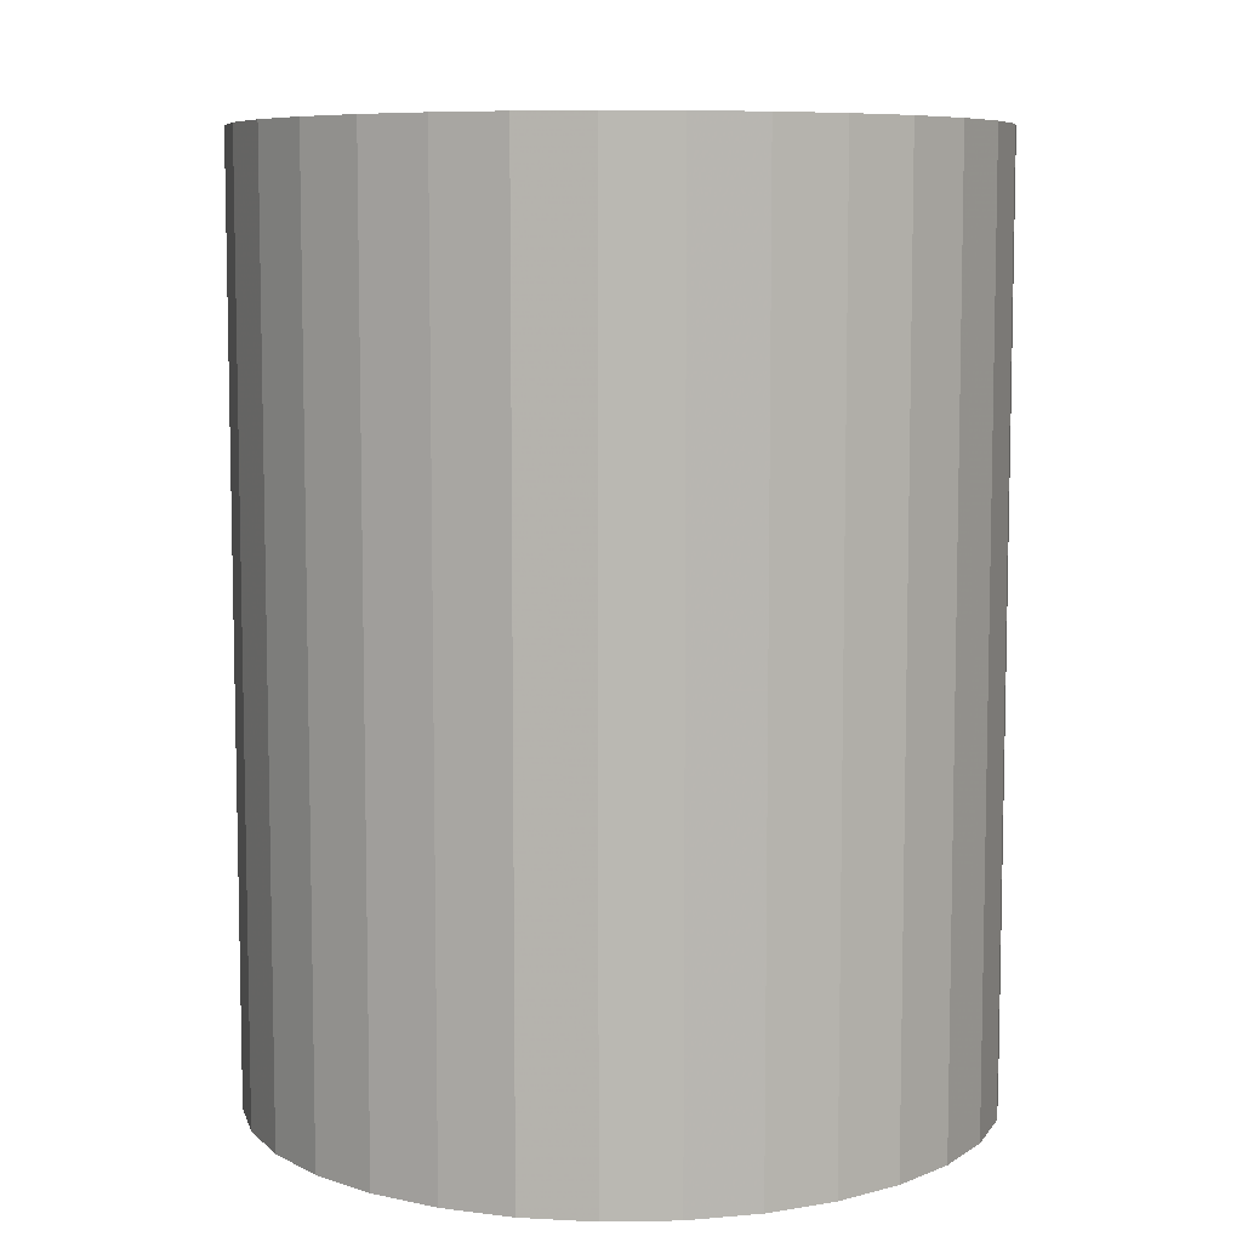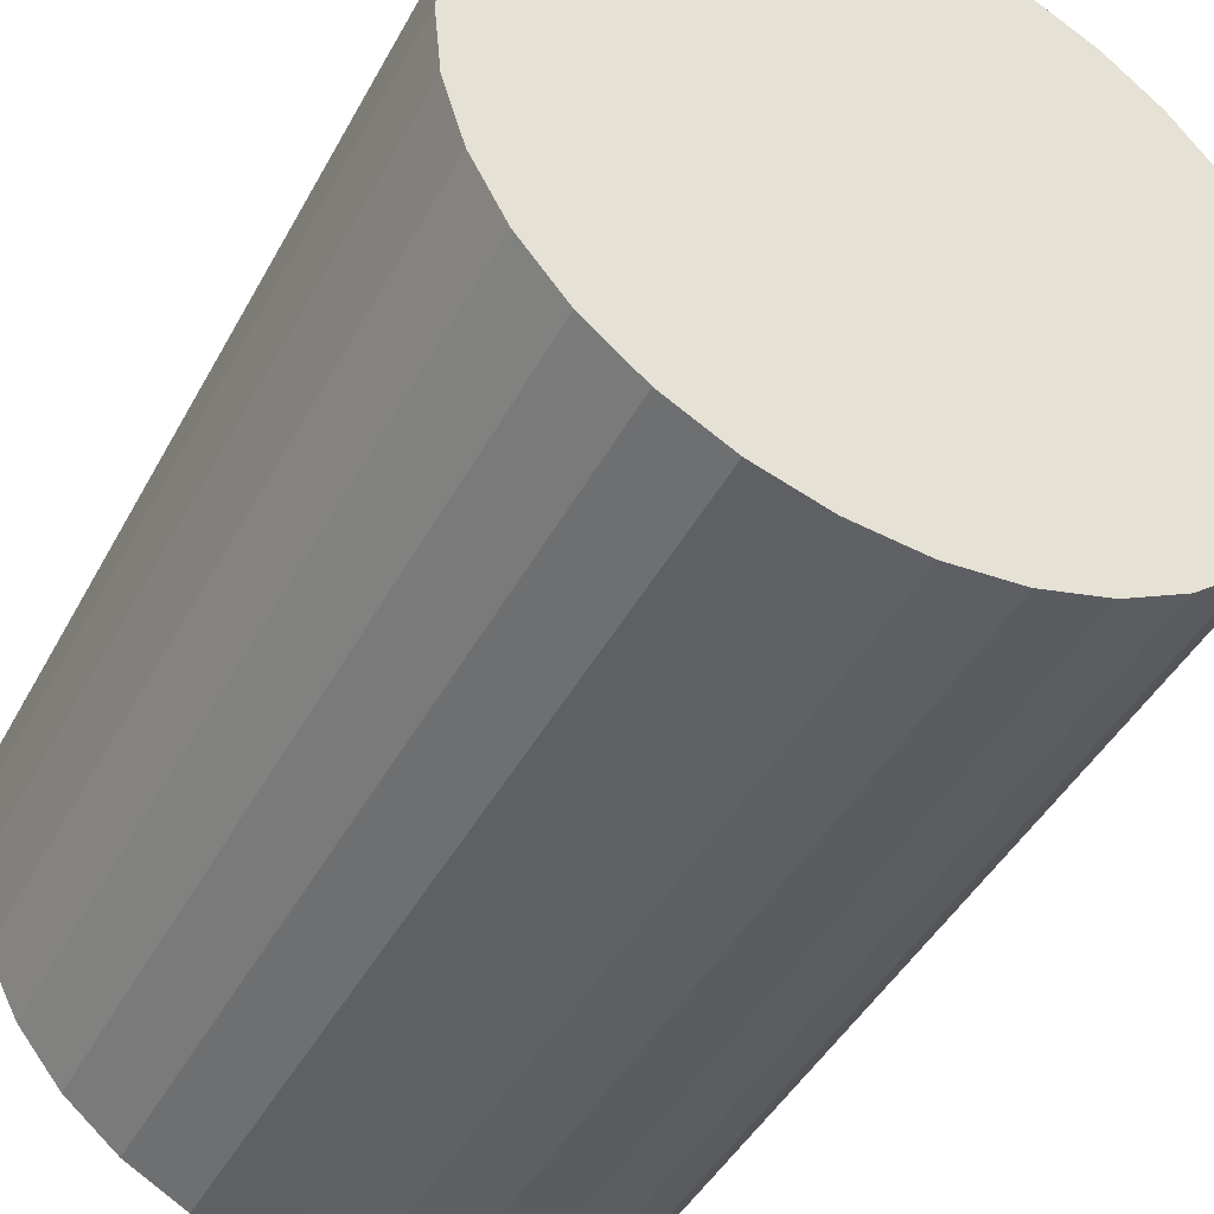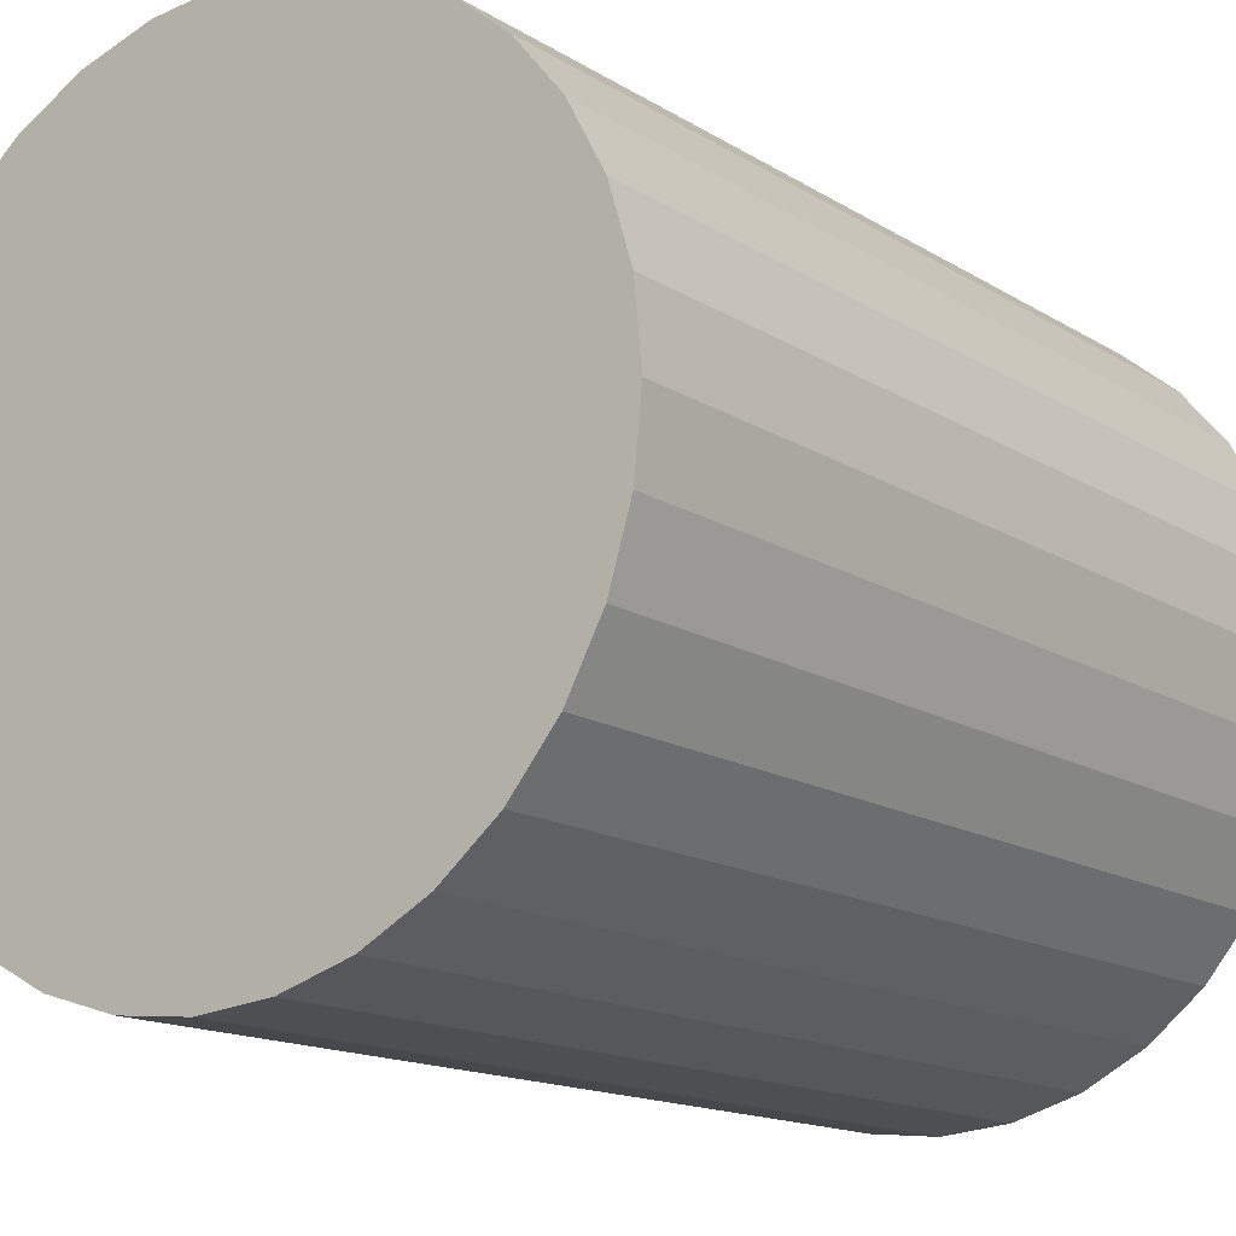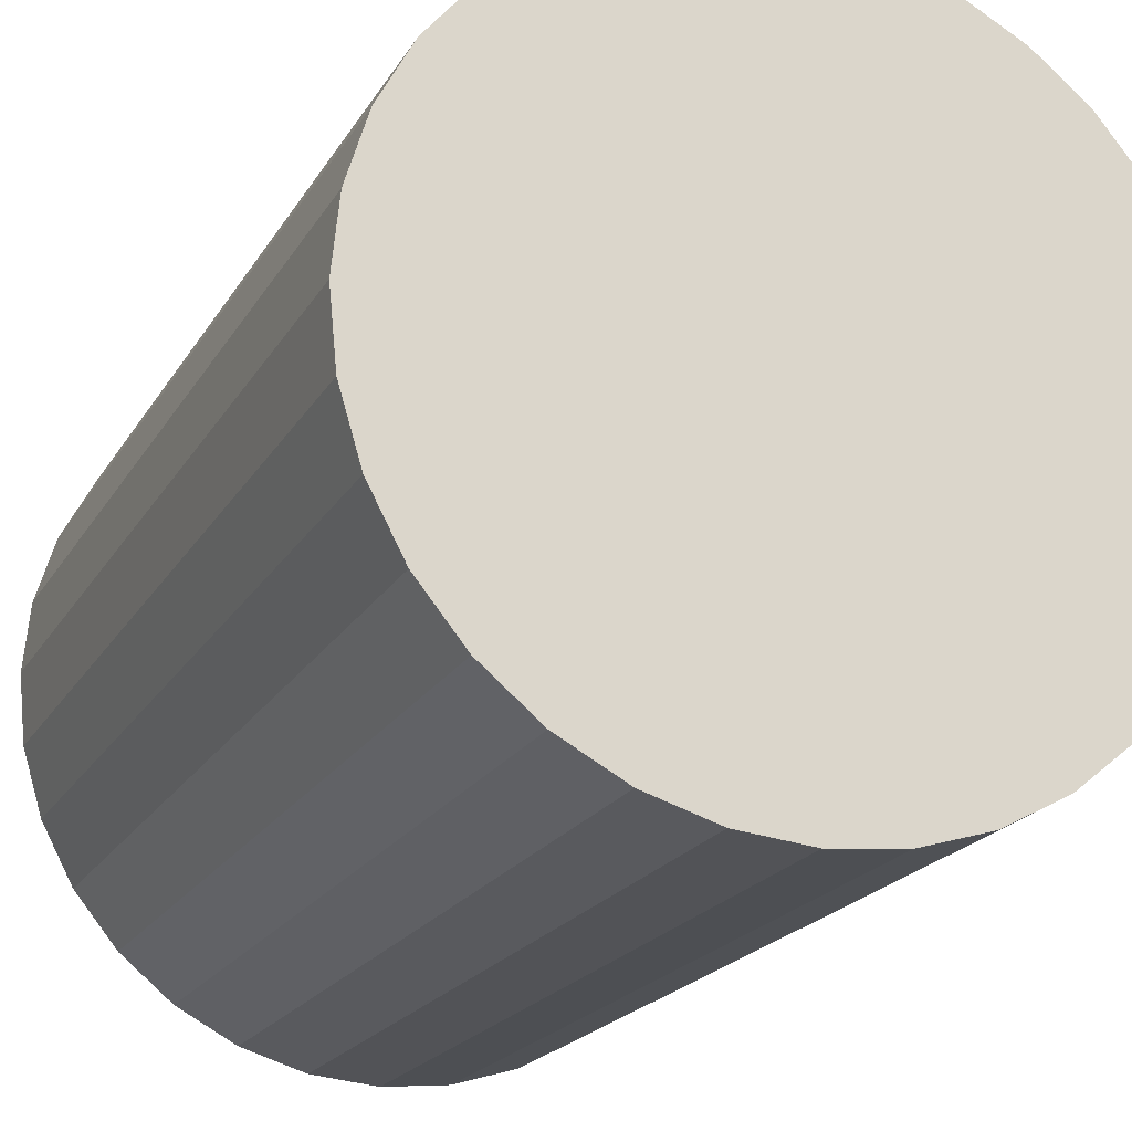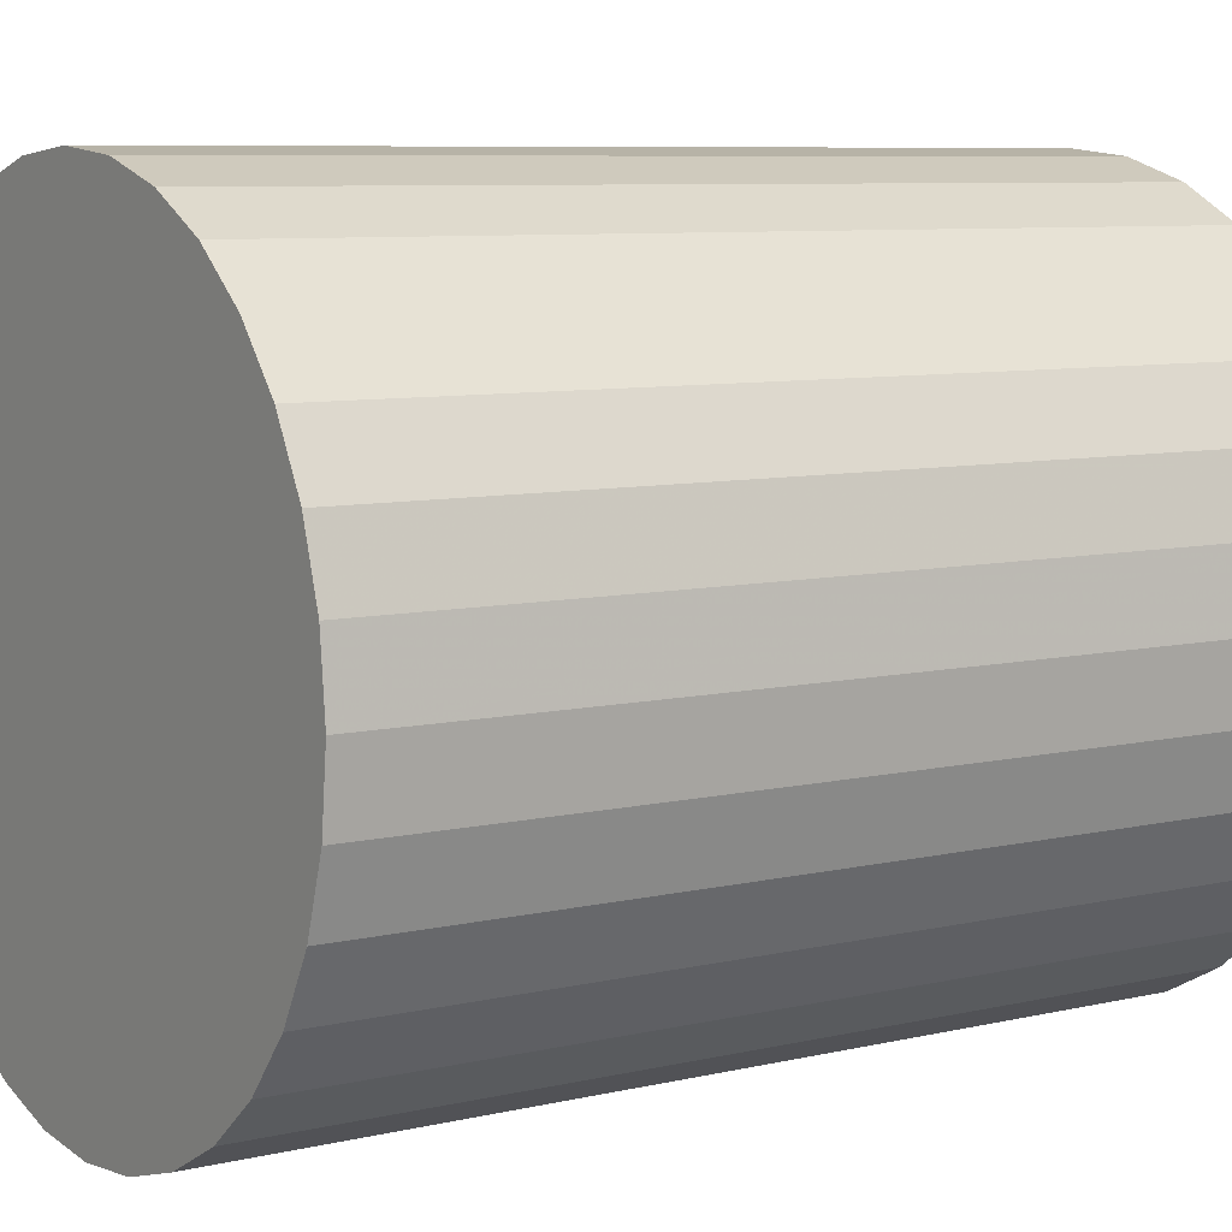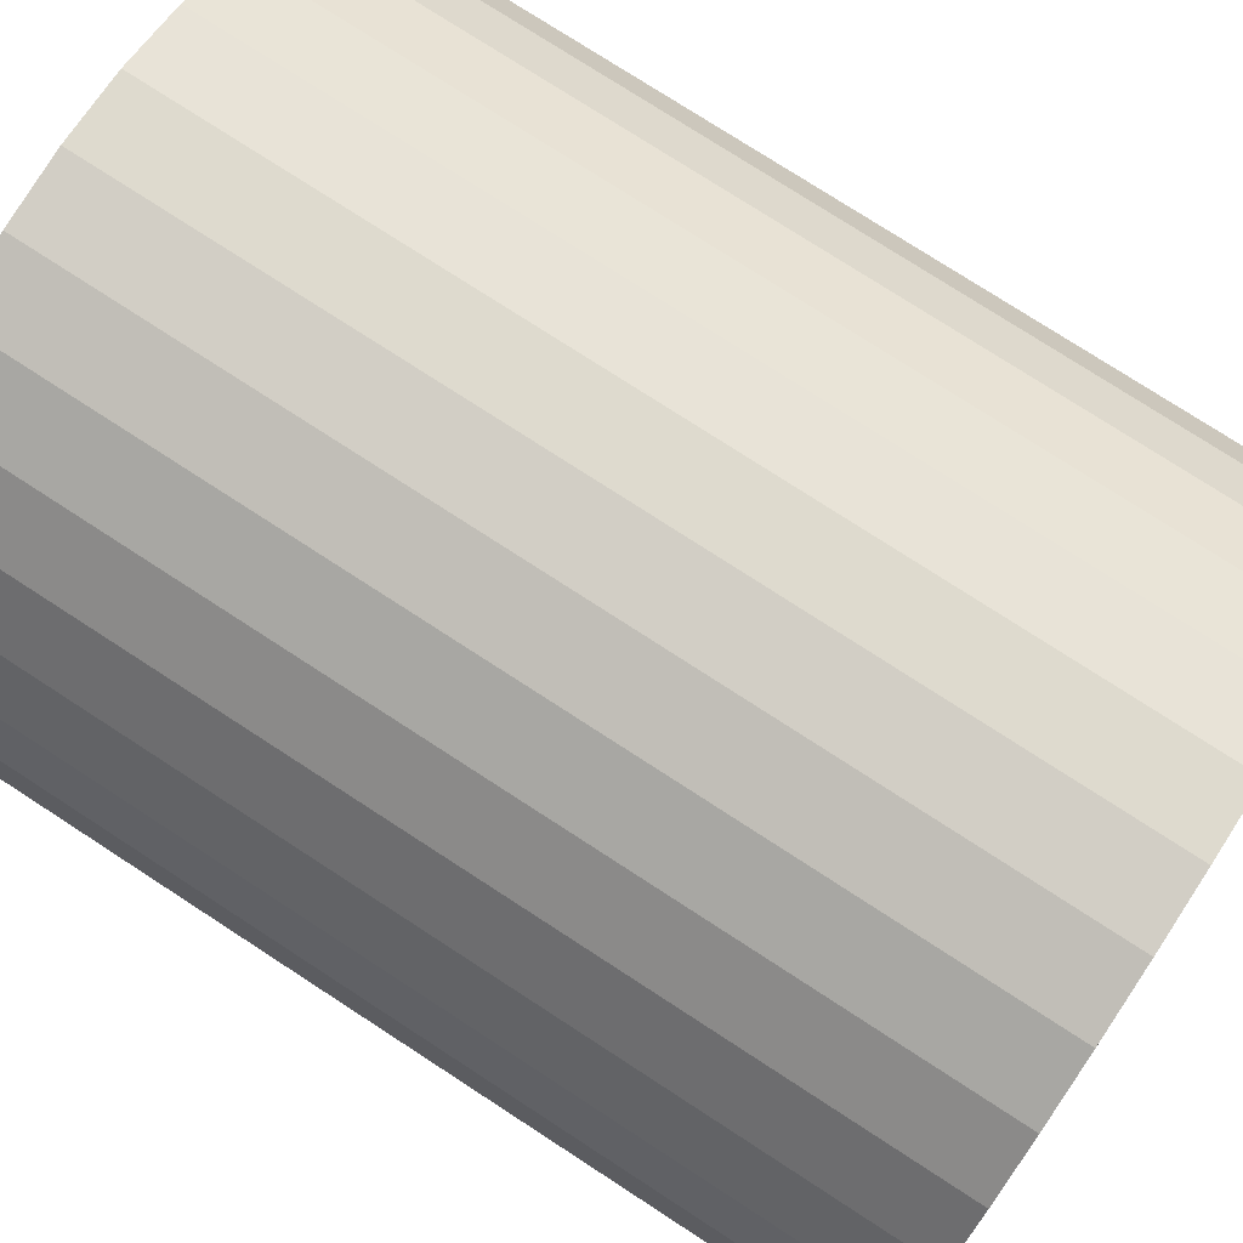
<metadata>
{"format":"obj","ext":"obj","renderer":"f3d","projection":"perspective","resolution":1024,"background":"white","views":[{"elev":7.8,"azim":-143.3,"up":"+Z"},{"elev":-44.6,"azim":-26.9,"up":"+Y"},{"elev":-14.6,"azim":-143.2,"up":"+Y"},{"elev":-20.3,"azim":157.7,"up":"+Y"},{"elev":7.6,"azim":-123.9,"up":"+Y"},{"elev":76.6,"azim":-57.0,"up":"+Y"}]}
</metadata>
<code>
v 0 0 -0.03492
v 0.02755 0 -0.03492
v 0.02755 0 0.03492
v 0 0 0.03492
v 0.02702 0.005375 -0.03492
v 0.02702 0.005375 0.03492
v 0.02546 0.01054 -0.03492
v 0.02546 0.01054 0.03492
v 0.02291 0.01531 -0.03492
v 0.02291 0.01531 0.03492
v 0.01948 0.01948 -0.03492
v 0.01948 0.01948 0.03492
v 0.01531 0.02291 -0.03492
v 0.01531 0.02291 0.03492
v 0.01054 0.02546 -0.03492
v 0.01054 0.02546 0.03492
v 0.005375 0.02702 -0.03492
v 0.005375 0.02702 0.03492
v 0 0.02755 -0.03492
v 0 0.02755 0.03492
v -0.005375 0.02702 -0.03492
v -0.005375 0.02702 0.03492
v -0.01054 0.02546 -0.03492
v -0.01054 0.02546 0.03492
v -0.01531 0.02291 -0.03492
v -0.01531 0.02291 0.03492
v -0.01948 0.01948 -0.03492
v -0.01948 0.01948 0.03492
v -0.02291 0.01531 -0.03492
v -0.02291 0.01531 0.03492
v -0.02546 0.01054 -0.03492
v -0.02546 0.01054 0.03492
v -0.02702 0.005375 -0.03492
v -0.02702 0.005375 0.03492
v -0.02755 0 -0.03492
v -0.02755 0 0.03492
v -0.02702 -0.005375 -0.03492
v -0.02702 -0.005375 0.03492
v -0.02546 -0.01054 -0.03492
v -0.02546 -0.01054 0.03492
v -0.02291 -0.01531 -0.03492
v -0.02291 -0.01531 0.03492
v -0.01948 -0.01948 -0.03492
v -0.01948 -0.01948 0.03492
v -0.01531 -0.02291 -0.03492
v -0.01531 -0.02291 0.03492
v -0.01054 -0.02546 -0.03492
v -0.01054 -0.02546 0.03492
v -0.005375 -0.02702 -0.03492
v -0.005375 -0.02702 0.03492
v -0 -0.02755 -0.03492
v -0 -0.02755 0.03492
v 0.005375 -0.02702 -0.03492
v 0.005375 -0.02702 0.03492
v 0.01054 -0.02546 -0.03492
v 0.01054 -0.02546 0.03492
v 0.01531 -0.02291 -0.03492
v 0.01531 -0.02291 0.03492
v 0.01948 -0.01948 -0.03492
v 0.01948 -0.01948 0.03492
v 0.02291 -0.01531 -0.03492
v 0.02291 -0.01531 0.03492
v 0.02546 -0.01054 -0.03492
v 0.02546 -0.01054 0.03492
v 0.02702 -0.005375 -0.03492
v 0.02702 -0.005375 0.03492
f 2 1 5
f 2 5 3
f 3 5 6
f 3 6 4
f 5 1 7
f 5 7 6
f 6 7 8
f 6 8 4
f 7 1 9
f 7 9 8
f 8 9 10
f 8 10 4
f 9 1 11
f 9 11 10
f 10 11 12
f 10 12 4
f 11 1 13
f 11 13 12
f 12 13 14
f 12 14 4
f 13 1 15
f 13 15 14
f 14 15 16
f 14 16 4
f 15 1 17
f 15 17 16
f 16 17 18
f 16 18 4
f 17 1 19
f 17 19 18
f 18 19 20
f 18 20 4
f 19 1 21
f 19 21 20
f 20 21 22
f 20 22 4
f 21 1 23
f 21 23 22
f 22 23 24
f 22 24 4
f 23 1 25
f 23 25 24
f 24 25 26
f 24 26 4
f 25 1 27
f 25 27 26
f 26 27 28
f 26 28 4
f 27 1 29
f 27 29 28
f 28 29 30
f 28 30 4
f 29 1 31
f 29 31 30
f 30 31 32
f 30 32 4
f 31 1 33
f 31 33 32
f 32 33 34
f 32 34 4
f 33 1 35
f 33 35 34
f 34 35 36
f 34 36 4
f 35 1 37
f 35 37 36
f 36 37 38
f 36 38 4
f 37 1 39
f 37 39 38
f 38 39 40
f 38 40 4
f 39 1 41
f 39 41 40
f 40 41 42
f 40 42 4
f 41 1 43
f 41 43 42
f 42 43 44
f 42 44 4
f 43 1 45
f 43 45 44
f 44 45 46
f 44 46 4
f 45 1 47
f 45 47 46
f 46 47 48
f 46 48 4
f 47 1 49
f 47 49 48
f 48 49 50
f 48 50 4
f 49 1 51
f 49 51 50
f 50 51 52
f 50 52 4
f 51 1 53
f 51 53 52
f 52 53 54
f 52 54 4
f 53 1 55
f 53 55 54
f 54 55 56
f 54 56 4
f 55 1 57
f 55 57 56
f 56 57 58
f 56 58 4
f 57 1 59
f 57 59 58
f 58 59 60
f 58 60 4
f 59 1 61
f 59 61 60
f 60 61 62
f 60 62 4
f 61 1 63
f 61 63 62
f 62 63 64
f 62 64 4
f 63 1 65
f 63 65 64
f 64 65 66
f 64 66 4
f 65 1 2
f 65 2 66
f 66 2 3
f 66 3 4

</code>
